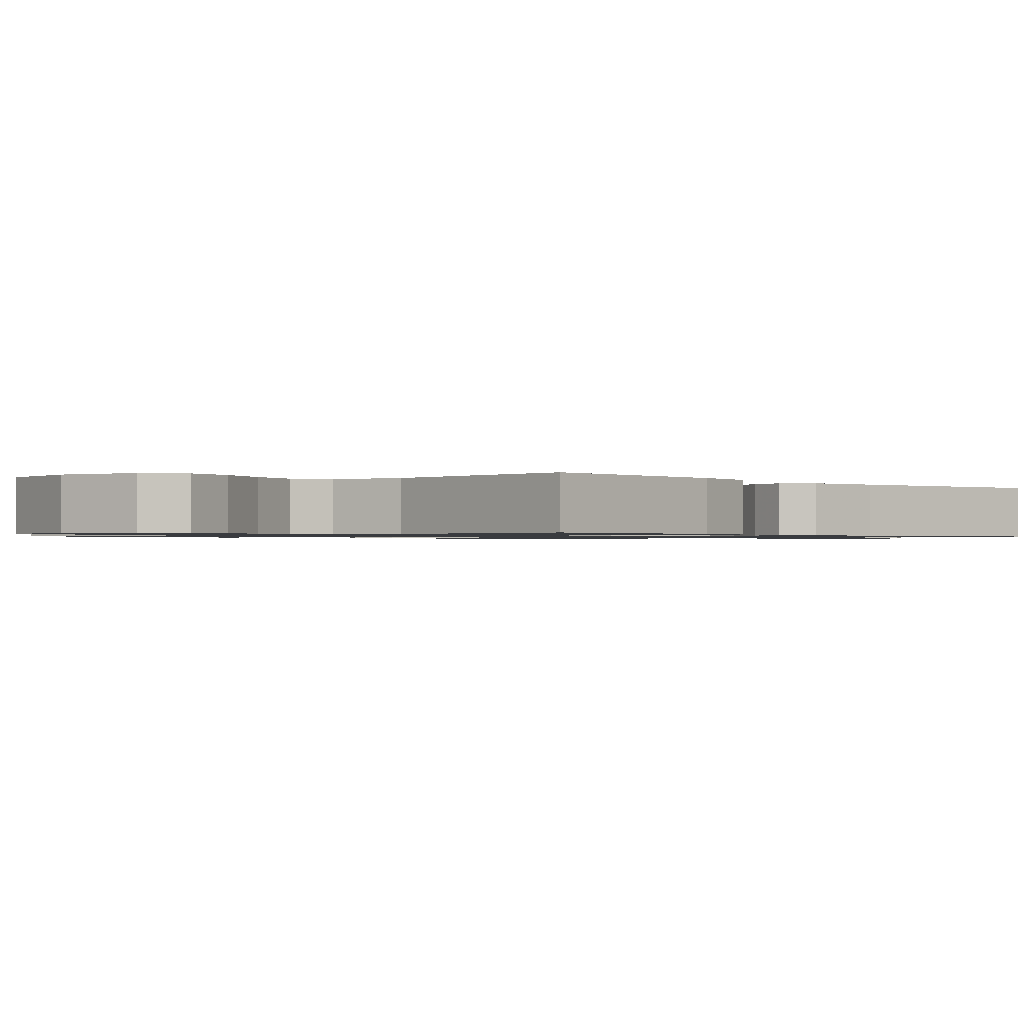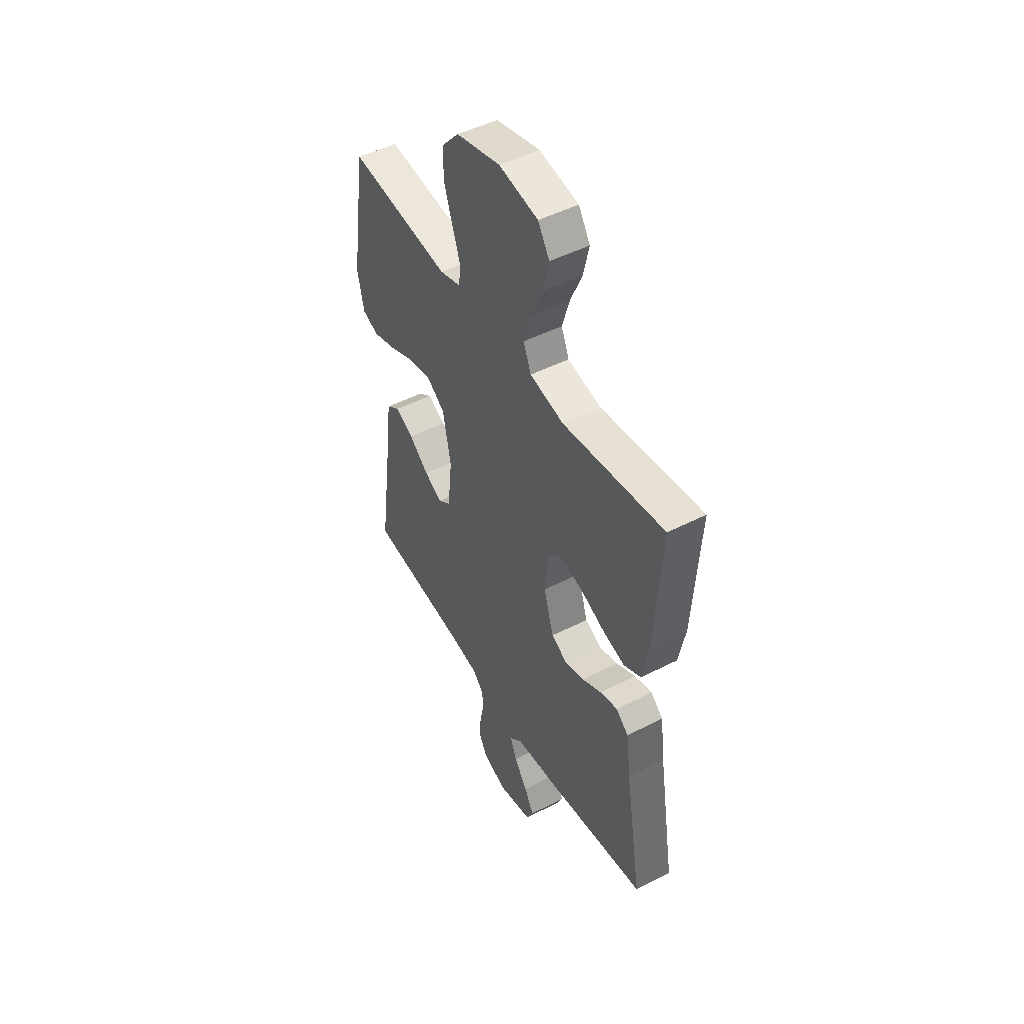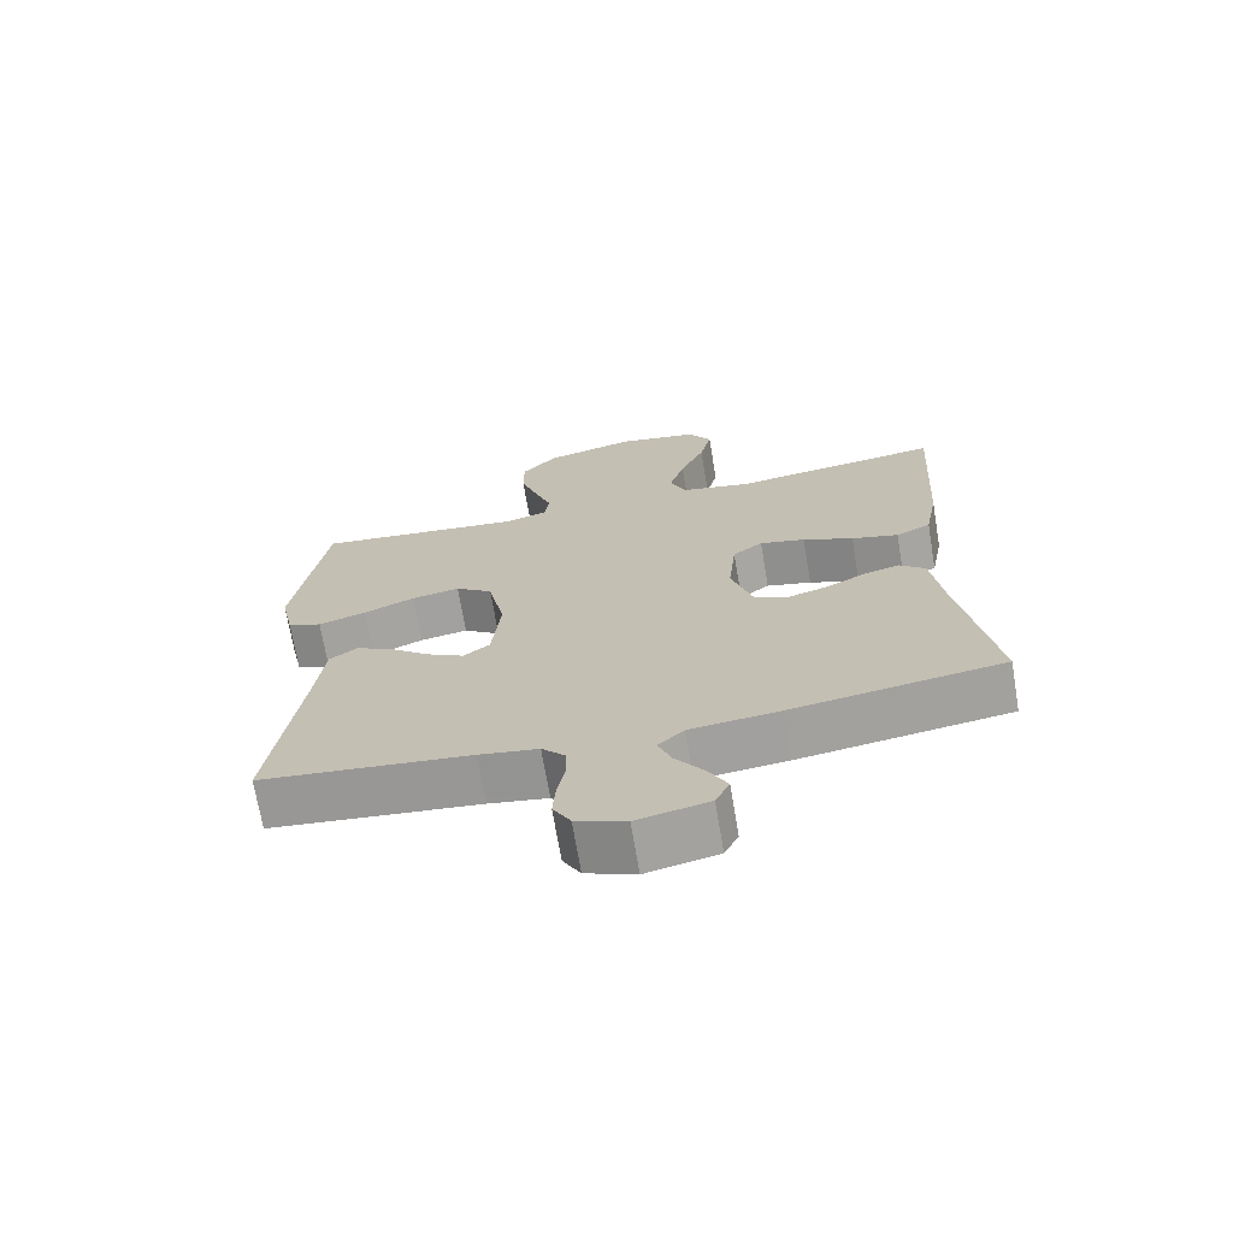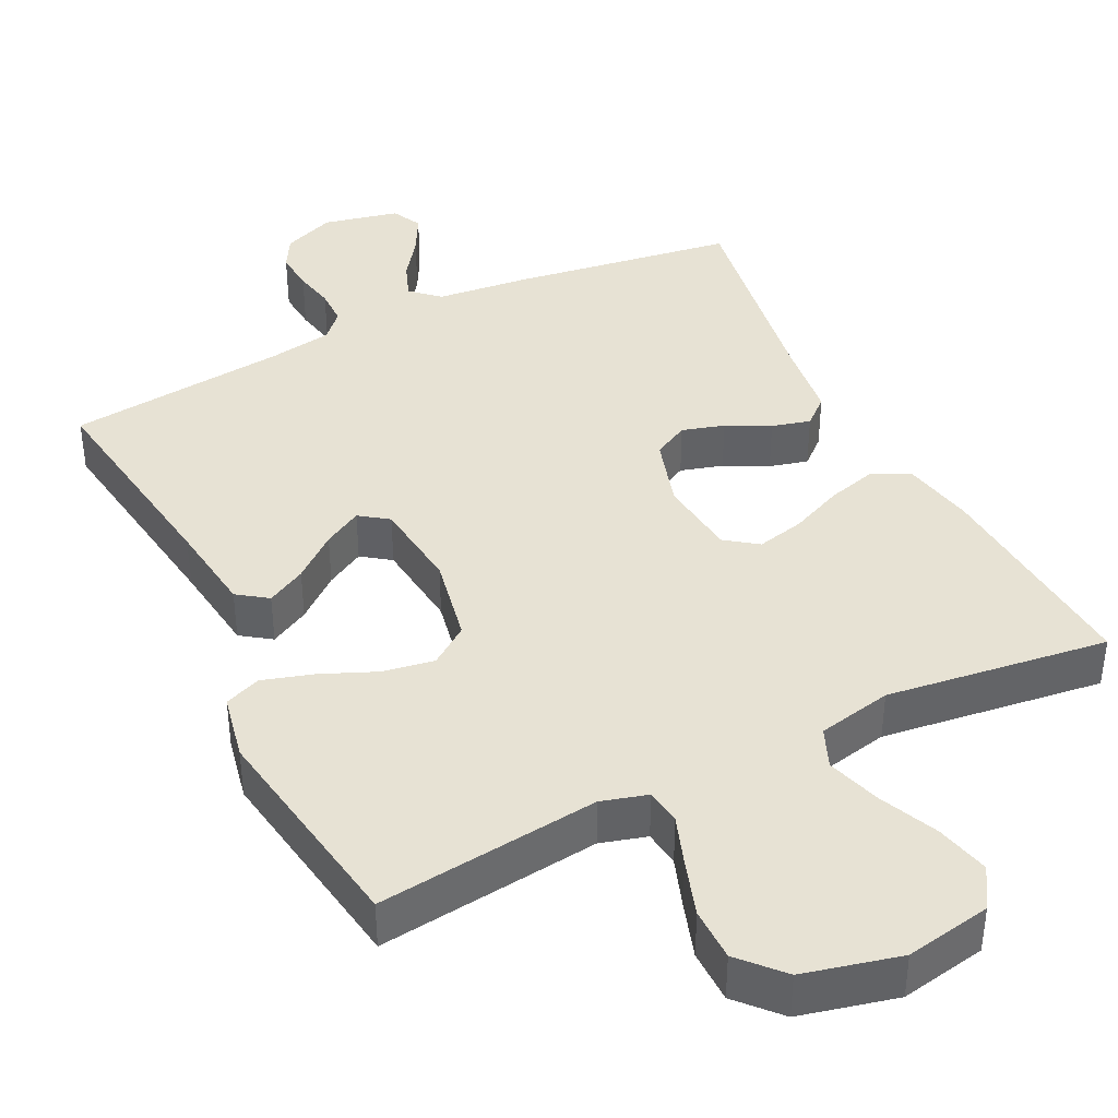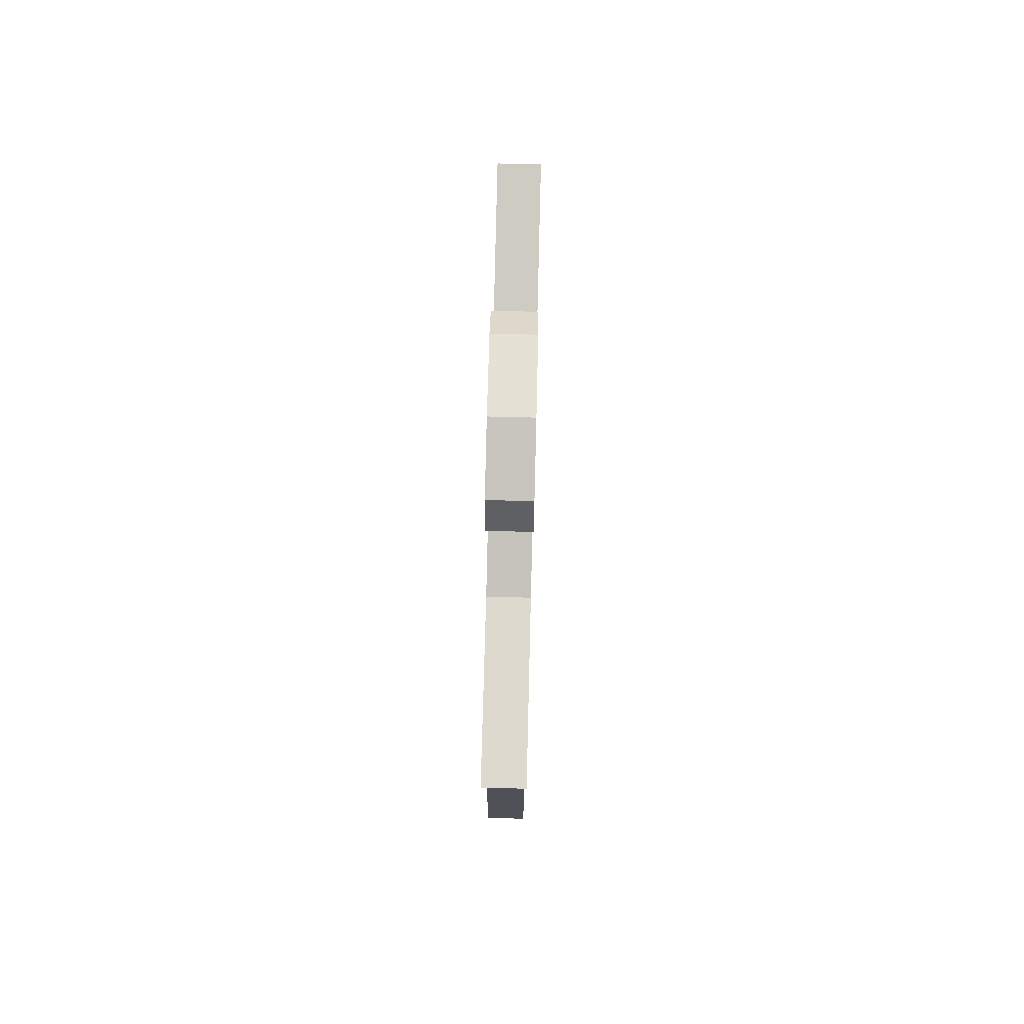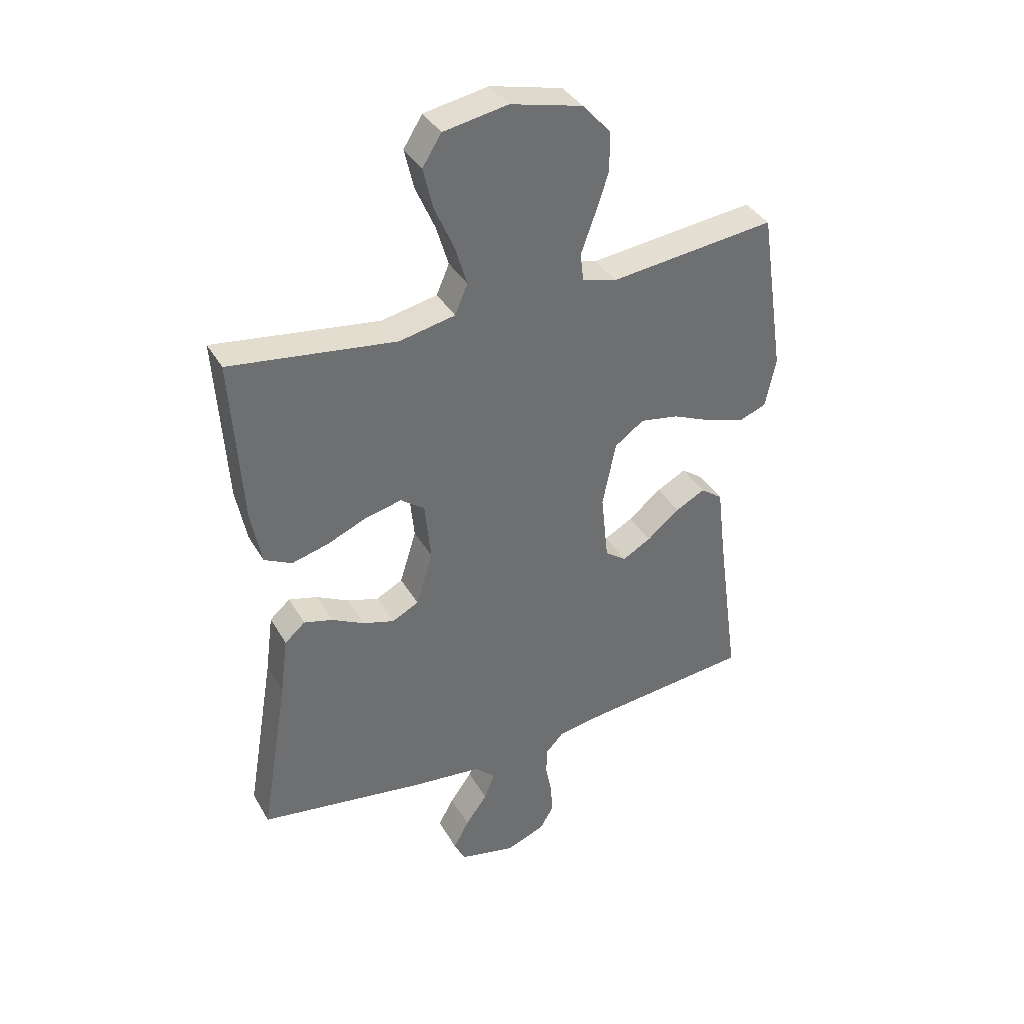
<metadata>
{"format":"obj","ext":"obj","renderer":"f3d","projection":"perspective","resolution":1024,"background":"white","views":[{"elev":-0.9,"azim":42.4,"up":"+Y"},{"elev":48.6,"azim":60.3,"up":"+Z"},{"elev":-70.3,"azim":9.6,"up":"+Z"},{"elev":39.9,"azim":-26.6,"up":"+Y"},{"elev":79.1,"azim":91.4,"up":"+Z"},{"elev":37.5,"azim":153.2,"up":"+Z"}]}
</metadata>
<code>
v -0.5 0.07 0.5
v -0.2 0.07 0.466
v -0.138 0.07 0.484
v -0.132 0.07 0.533
v -0.156 0.07 0.6
v -0.181 0.07 0.675
v -0.181 0.07 0.747
v -0.13 0.07 0.804
v 0 0.07 0.836
v 0.116 0.07 0.815
v 0.15 0.07 0.761
v 0.133 0.07 0.688
v 0.098 0.07 0.608
v 0.076 0.07 0.535
v 0.099 0.07 0.481
v 0.2 0.07 0.46
v 0.5 0.07 0.5
v 0.481 0.07 0.2
v 0.462 0.07 0.101
v 0.412 0.07 0.076
v 0.345 0.07 0.094
v 0.273 0.07 0.125
v 0.208 0.07 0.14
v 0.165 0.07 0.108
v 0.154 0.07 0
v 0.184 0.07 -0.097
v 0.232 0.07 -0.122
v 0.289 0.07 -0.105
v 0.347 0.07 -0.075
v 0.399 0.07 -0.061
v 0.436 0.07 -0.093
v 0.45 0.07 -0.2
v 0.5 0.07 -0.5
v 0.2 0.07 -0.545
v 0.072 0.07 -0.559
v 0.035 0.07 -0.594
v 0.054 0.07 -0.643
v 0.094 0.07 -0.698
v 0.122 0.07 -0.75
v 0.102 0.07 -0.791
v 0 0.07 -0.814
v -0.071 0.07 -0.786
v -0.096 0.07 -0.742
v -0.092 0.07 -0.687
v -0.081 0.07 -0.631
v -0.082 0.07 -0.581
v -0.115 0.07 -0.546
v -0.2 0.07 -0.532
v -0.5 0.07 -0.5
v -0.459 0.07 -0.2
v -0.444 0.07 -0.075
v -0.404 0.07 -0.046
v -0.351 0.07 -0.074
v -0.292 0.07 -0.122
v -0.24 0.07 -0.151
v -0.202 0.07 -0.123
v -0.189 0.07 0
v -0.213 0.07 0.118
v -0.266 0.07 0.156
v -0.335 0.07 0.144
v -0.409 0.07 0.112
v -0.477 0.07 0.091
v -0.526 0.07 0.11
v -0.545 0.07 0.2
v -0.5 0 0.5
v -0.2 0 0.466
v -0.138 0 0.484
v -0.132 0 0.533
v -0.156 0 0.6
v -0.181 0 0.675
v -0.181 0 0.747
v -0.13 0 0.804
v 0 0 0.836
v 0.116 0 0.815
v 0.15 0 0.761
v 0.133 0 0.688
v 0.098 0 0.608
v 0.076 0 0.535
v 0.099 0 0.481
v 0.2 0 0.46
v 0.5 0 0.5
v 0.481 0 0.2
v 0.462 0 0.101
v 0.412 0 0.076
v 0.345 0 0.094
v 0.273 0 0.125
v 0.208 0 0.14
v 0.165 0 0.108
v 0.154 0 0
v 0.184 0 -0.097
v 0.232 0 -0.122
v 0.289 0 -0.105
v 0.347 0 -0.075
v 0.399 0 -0.061
v 0.436 0 -0.093
v 0.45 0 -0.2
v 0.5 0 -0.5
v 0.2 0 -0.545
v 0.072 0 -0.559
v 0.035 0 -0.594
v 0.054 0 -0.643
v 0.094 0 -0.698
v 0.122 0 -0.75
v 0.102 0 -0.791
v 0 0 -0.814
v -0.071 0 -0.786
v -0.096 0 -0.742
v -0.092 0 -0.687
v -0.081 0 -0.631
v -0.082 0 -0.581
v -0.115 0 -0.546
v -0.2 0 -0.532
v -0.5 0 -0.5
v -0.459 0 -0.2
v -0.444 0 -0.075
v -0.404 0 -0.046
v -0.351 0 -0.074
v -0.292 0 -0.122
v -0.24 0 -0.151
v -0.202 0 -0.123
v -0.189 0 0
v -0.213 0 0.118
v -0.266 0 0.156
v -0.335 0 0.144
v -0.409 0 0.112
v -0.477 0 0.091
v -0.526 0 0.11
v -0.545 0 0.2
f 64 1 2
f 63 64 2
f 62 63 2
f 61 62 2
f 60 61 2
f 59 60 2 3
f 58 59 3
f 57 58 3
f 52 53 54
f 51 52 54
f 50 51 54
f 50 54 55
f 49 50 55
f 48 49 55
f 47 48 55 56
f 43 44 45
f 42 43 45
f 41 42 45
f 40 41 45
f 39 40 45
f 38 39 45
f 37 38 45
f 36 37 45 46
f 47 56 57
f 46 47 57
f 36 46 57
f 35 36 57
f 30 31 32
f 29 30 32
f 28 29 32
f 33 34 35
f 32 33 35
f 28 32 35
f 27 28 35
f 20 21 22
f 19 20 22
f 18 19 22
f 17 18 22
f 16 17 22
f 15 16 22 23
f 14 15 23 24
f 11 12 13
f 10 11 13
f 9 10 13
f 8 9 13
f 7 8 13
f 6 7 13
f 5 6 13
f 4 5 13
f 4 13 14
f 14 24 25
f 4 14 25
f 3 4 25
f 26 27 35 57
f 3 25 26 57
f 66 65 128
f 66 128 127
f 66 127 126
f 66 126 125
f 66 125 124
f 67 66 124 123
f 67 123 122
f 67 122 121
f 118 117 116
f 118 116 115
f 118 115 114
f 119 118 114
f 119 114 113
f 119 113 112
f 120 119 112 111
f 109 108 107
f 109 107 106
f 109 106 105
f 109 105 104
f 109 104 103
f 109 103 102
f 109 102 101
f 110 109 101 100
f 121 120 111
f 121 111 110
f 121 110 100
f 121 100 99
f 96 95 94
f 96 94 93
f 96 93 92
f 99 98 97
f 99 97 96
f 99 96 92
f 99 92 91
f 86 85 84
f 86 84 83
f 86 83 82
f 86 82 81
f 86 81 80
f 87 86 80 79
f 88 87 79 78
f 77 76 75
f 77 75 74
f 77 74 73
f 77 73 72
f 77 72 71
f 77 71 70
f 77 70 69
f 77 69 68
f 78 77 68
f 89 88 78
f 89 78 68
f 89 68 67
f 121 99 91 90
f 121 90 89 67
f 1 65 66 2
f 2 66 67 3
f 3 67 68 4
f 4 68 69 5
f 5 69 70 6
f 6 70 71 7
f 7 71 72 8
f 8 72 73 9
f 9 73 74 10
f 10 74 75 11
f 11 75 76 12
f 12 76 77 13
f 13 77 78 14
f 14 78 79 15
f 15 79 80 16
f 16 80 81 17
f 17 81 82 18
f 18 82 83 19
f 19 83 84 20
f 20 84 85 21
f 21 85 86 22
f 22 86 87 23
f 23 87 88 24
f 24 88 89 25
f 25 89 90 26
f 26 90 91 27
f 27 91 92 28
f 28 92 93 29
f 29 93 94 30
f 30 94 95 31
f 31 95 96 32
f 32 96 97 33
f 33 97 98 34
f 34 98 99 35
f 35 99 100 36
f 36 100 101 37
f 37 101 102 38
f 38 102 103 39
f 39 103 104 40
f 40 104 105 41
f 41 105 106 42
f 42 106 107 43
f 43 107 108 44
f 44 108 109 45
f 45 109 110 46
f 46 110 111 47
f 47 111 112 48
f 48 112 113 49
f 49 113 114 50
f 50 114 115 51
f 51 115 116 52
f 52 116 117 53
f 53 117 118 54
f 54 118 119 55
f 55 119 120 56
f 56 120 121 57
f 57 121 122 58
f 58 122 123 59
f 59 123 124 60
f 60 124 125 61
f 61 125 126 62
f 62 126 127 63
f 63 127 128 64
f 64 128 65 1

</code>
